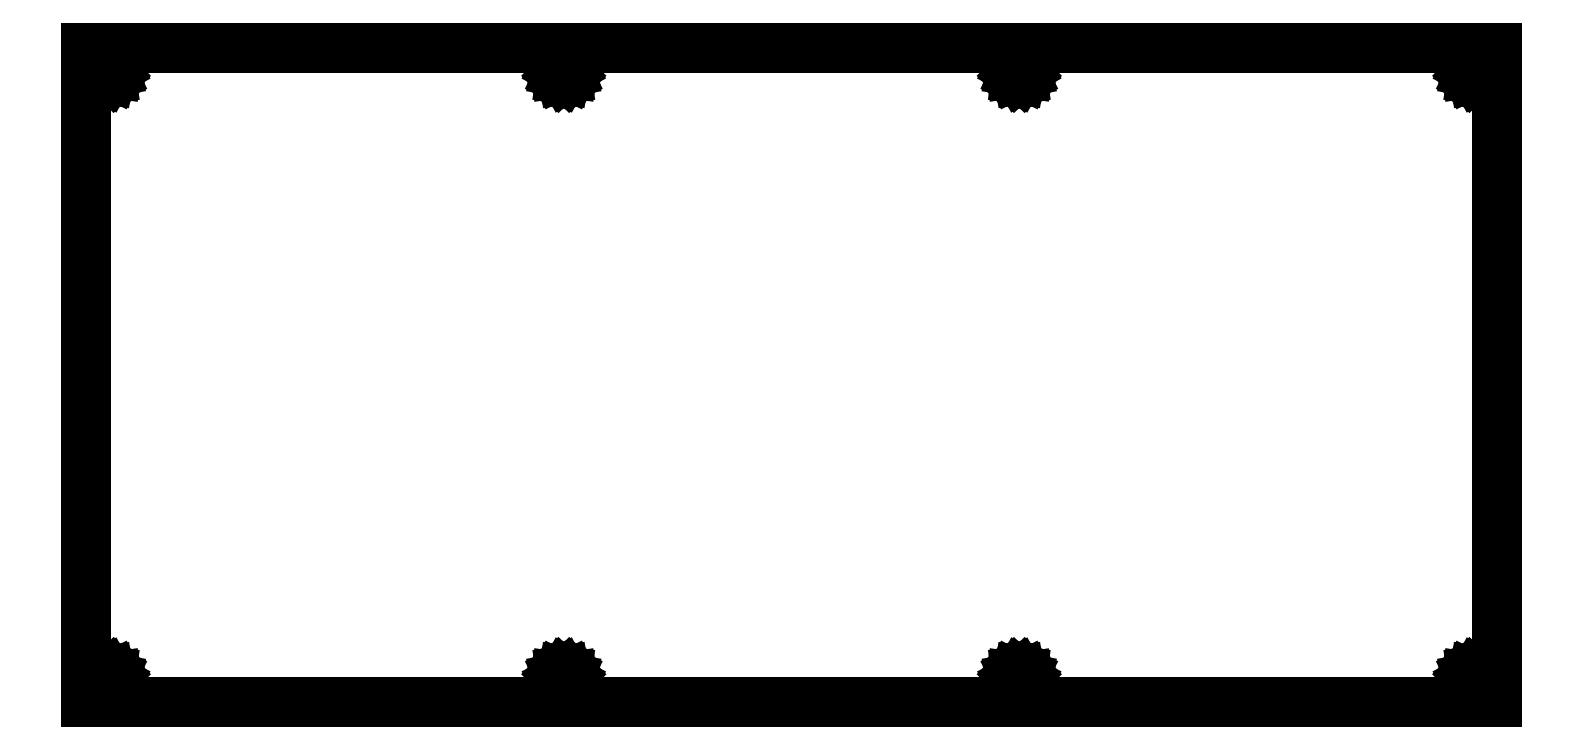
<metadata>
{"format":"dxf","ext":"dxf","renderer":"ezdxf+matplotlib","layout":"modelspace","background":"white","min_lineweight":24,"dpi":150}
</metadata>
<code>
0
SECTION
2
ENTITIES
0
LINE
8
0
10
0.09371
20
115.3
30
0
11
248.7
21
115.3
31
0
0
LINE
8
0
10
248.7
20
115.3
30
0
11
248.7
21
0.09371
31
0
0
LINE
8
0
10
248.7
20
0.09371
30
0
11
0.09371
21
0.09371
31
0
0
LINE
8
0
10
0.09371
20
0.09371
30
0
11
0.09371
21
115.3
31
0
0
LINE
8
0
10
244.2
20
5.614
30
0
11
243.8
21
5.387
31
0
0
LINE
8
0
10
243.8
20
5.387
30
0
11
243.4
21
5.033
31
0
0
LINE
8
0
10
243.4
20
5.033
30
0
11
243.2
21
4.587
31
0
0
LINE
8
0
10
243.2
20
4.587
30
0
11
243.1
21
4.093
31
0
0
LINE
8
0
10
243.1
20
4.093
30
0
11
243.2
21
3.599
31
0
0
LINE
8
0
10
243.2
20
3.599
30
0
11
243.4
21
3.152
31
0
0
LINE
8
0
10
243.4
20
3.152
30
0
11
243.8
21
2.799
31
0
0
LINE
8
0
10
243.8
20
2.799
30
0
11
244.2
21
2.571
31
0
0
LINE
8
0
10
244.2
20
2.571
30
0
11
244.7
21
2.494
31
0
0
LINE
8
0
10
244.7
20
2.494
30
0
11
245.2
21
2.571
31
0
0
LINE
8
0
10
245.2
20
2.571
30
0
11
245.6
21
2.799
31
0
0
LINE
8
0
10
245.6
20
2.799
30
0
11
246
21
3.152
31
0
0
LINE
8
0
10
246
20
3.152
30
0
11
246.2
21
3.599
31
0
0
LINE
8
0
10
246.2
20
3.599
30
0
11
246.3
21
4.093
31
0
0
LINE
8
0
10
246.3
20
4.093
30
0
11
246.2
21
4.587
31
0
0
LINE
8
0
10
246.2
20
4.587
30
0
11
246
21
5.033
31
0
0
LINE
8
0
10
246
20
5.033
30
0
11
245.6
21
5.387
31
0
0
LINE
8
0
10
245.6
20
5.387
30
0
11
245.2
21
5.614
31
0
0
LINE
8
0
10
245.2
20
5.614
30
0
11
244.7
21
5.693
31
0
0
LINE
8
0
10
244.7
20
5.693
30
0
11
244.2
21
5.614
31
0
0
LINE
8
0
10
164
20
5.614
30
0
11
163.6
21
5.387
31
0
0
LINE
8
0
10
163.6
20
5.387
30
0
11
163.2
21
5.033
31
0
0
LINE
8
0
10
163.2
20
5.033
30
0
11
163
21
4.587
31
0
0
LINE
8
0
10
163
20
4.587
30
0
11
162.9
21
4.093
31
0
0
LINE
8
0
10
162.9
20
4.093
30
0
11
163
21
3.599
31
0
0
LINE
8
0
10
163
20
3.599
30
0
11
163.2
21
3.152
31
0
0
LINE
8
0
10
163.2
20
3.152
30
0
11
163.6
21
2.799
31
0
0
LINE
8
0
10
163.6
20
2.799
30
0
11
164
21
2.571
31
0
0
LINE
8
0
10
164
20
2.571
30
0
11
164.5
21
2.494
31
0
0
LINE
8
0
10
164.5
20
2.494
30
0
11
165
21
2.571
31
0
0
LINE
8
0
10
165
20
2.571
30
0
11
165.4
21
2.799
31
0
0
LINE
8
0
10
165.4
20
2.799
30
0
11
165.8
21
3.152
31
0
0
LINE
8
0
10
165.8
20
3.152
30
0
11
166
21
3.599
31
0
0
LINE
8
0
10
166
20
3.599
30
0
11
166.1
21
4.093
31
0
0
LINE
8
0
10
166.1
20
4.093
30
0
11
166
21
4.587
31
0
0
LINE
8
0
10
166
20
4.587
30
0
11
165.8
21
5.033
31
0
0
LINE
8
0
10
165.8
20
5.033
30
0
11
165.4
21
5.387
31
0
0
LINE
8
0
10
165.4
20
5.387
30
0
11
165
21
5.614
31
0
0
LINE
8
0
10
165
20
5.614
30
0
11
164.5
21
5.693
31
0
0
LINE
8
0
10
164.5
20
5.693
30
0
11
164
21
5.614
31
0
0
LINE
8
0
10
83.8
20
5.614
30
0
11
83.35
21
5.387
31
0
0
LINE
8
0
10
83.35
20
5.387
30
0
11
83
21
5.033
31
0
0
LINE
8
0
10
83
20
5.033
30
0
11
82.77
21
4.587
31
0
0
LINE
8
0
10
82.77
20
4.587
30
0
11
82.69
21
4.093
31
0
0
LINE
8
0
10
82.69
20
4.093
30
0
11
82.77
21
3.599
31
0
0
LINE
8
0
10
82.77
20
3.599
30
0
11
83
21
3.152
31
0
0
LINE
8
0
10
83
20
3.152
30
0
11
83.35
21
2.799
31
0
0
LINE
8
0
10
83.35
20
2.799
30
0
11
83.8
21
2.571
31
0
0
LINE
8
0
10
83.8
20
2.571
30
0
11
84.29
21
2.494
31
0
0
LINE
8
0
10
84.29
20
2.494
30
0
11
84.79
21
2.571
31
0
0
LINE
8
0
10
84.79
20
2.571
30
0
11
85.23
21
2.799
31
0
0
LINE
8
0
10
85.23
20
2.799
30
0
11
85.59
21
3.152
31
0
0
LINE
8
0
10
85.59
20
3.152
30
0
11
85.82
21
3.599
31
0
0
LINE
8
0
10
85.82
20
3.599
30
0
11
85.89
21
4.093
31
0
0
LINE
8
0
10
85.89
20
4.093
30
0
11
85.82
21
4.587
31
0
0
LINE
8
0
10
85.82
20
4.587
30
0
11
85.59
21
5.033
31
0
0
LINE
8
0
10
85.59
20
5.033
30
0
11
85.23
21
5.387
31
0
0
LINE
8
0
10
85.23
20
5.387
30
0
11
84.79
21
5.614
31
0
0
LINE
8
0
10
84.79
20
5.614
30
0
11
84.29
21
5.693
31
0
0
LINE
8
0
10
84.29
20
5.693
30
0
11
83.8
21
5.614
31
0
0
LINE
8
0
10
3.599
20
5.614
30
0
11
3.152
21
5.387
31
0
0
LINE
8
0
10
3.152
20
5.387
30
0
11
2.799
21
5.033
31
0
0
LINE
8
0
10
2.799
20
5.033
30
0
11
2.571
21
4.587
31
0
0
LINE
8
0
10
2.571
20
4.587
30
0
11
2.494
21
4.093
31
0
0
LINE
8
0
10
2.494
20
4.093
30
0
11
2.571
21
3.599
31
0
0
LINE
8
0
10
2.571
20
3.599
30
0
11
2.799
21
3.152
31
0
0
LINE
8
0
10
2.799
20
3.152
30
0
11
3.152
21
2.799
31
0
0
LINE
8
0
10
3.152
20
2.799
30
0
11
3.599
21
2.571
31
0
0
LINE
8
0
10
3.599
20
2.571
30
0
11
4.094
21
2.494
31
0
0
LINE
8
0
10
4.094
20
2.494
30
0
11
4.587
21
2.571
31
0
0
LINE
8
0
10
4.587
20
2.571
30
0
11
5.034
21
2.799
31
0
0
LINE
8
0
10
5.034
20
2.799
30
0
11
5.388
21
3.152
31
0
0
LINE
8
0
10
5.388
20
3.152
30
0
11
5.614
21
3.599
31
0
0
LINE
8
0
10
5.614
20
3.599
30
0
11
5.694
21
4.093
31
0
0
LINE
8
0
10
5.694
20
4.093
30
0
11
5.614
21
4.587
31
0
0
LINE
8
0
10
5.614
20
4.587
30
0
11
5.388
21
5.033
31
0
0
LINE
8
0
10
5.388
20
5.033
30
0
11
5.034
21
5.387
31
0
0
LINE
8
0
10
5.034
20
5.387
30
0
11
4.587
21
5.614
31
0
0
LINE
8
0
10
4.587
20
5.614
30
0
11
4.094
21
5.693
31
0
0
LINE
8
0
10
4.094
20
5.693
30
0
11
3.599
21
5.614
31
0
0
LINE
8
0
10
83.8
20
112.9
30
0
11
83.35
21
112.6
31
0
0
LINE
8
0
10
83.35
20
112.6
30
0
11
83
21
112.3
31
0
0
LINE
8
0
10
83
20
112.3
30
0
11
82.77
21
111.8
31
0
0
LINE
8
0
10
82.77
20
111.8
30
0
11
82.69
21
111.3
31
0
0
LINE
8
0
10
82.69
20
111.3
30
0
11
82.77
21
110.8
31
0
0
LINE
8
0
10
82.77
20
110.8
30
0
11
83
21
110.4
31
0
0
LINE
8
0
10
83
20
110.4
30
0
11
83.35
21
110
31
0
0
LINE
8
0
10
83.35
20
110
30
0
11
83.8
21
109.8
31
0
0
LINE
8
0
10
83.8
20
109.8
30
0
11
84.29
21
109.7
31
0
0
LINE
8
0
10
84.29
20
109.7
30
0
11
84.79
21
109.8
31
0
0
LINE
8
0
10
84.79
20
109.8
30
0
11
85.23
21
110
31
0
0
LINE
8
0
10
85.23
20
110
30
0
11
85.59
21
110.4
31
0
0
LINE
8
0
10
85.59
20
110.4
30
0
11
85.82
21
110.8
31
0
0
LINE
8
0
10
85.82
20
110.8
30
0
11
85.89
21
111.3
31
0
0
LINE
8
0
10
85.89
20
111.3
30
0
11
85.82
21
111.8
31
0
0
LINE
8
0
10
85.82
20
111.8
30
0
11
85.59
21
112.3
31
0
0
LINE
8
0
10
85.59
20
112.3
30
0
11
85.23
21
112.6
31
0
0
LINE
8
0
10
85.23
20
112.6
30
0
11
84.79
21
112.9
31
0
0
LINE
8
0
10
84.79
20
112.9
30
0
11
84.29
21
112.9
31
0
0
LINE
8
0
10
84.29
20
112.9
30
0
11
83.8
21
112.9
31
0
0
LINE
8
0
10
164
20
112.9
30
0
11
163.6
21
112.6
31
0
0
LINE
8
0
10
163.6
20
112.6
30
0
11
163.2
21
112.3
31
0
0
LINE
8
0
10
163.2
20
112.3
30
0
11
163
21
111.8
31
0
0
LINE
8
0
10
163
20
111.8
30
0
11
162.9
21
111.3
31
0
0
LINE
8
0
10
162.9
20
111.3
30
0
11
163
21
110.8
31
0
0
LINE
8
0
10
163
20
110.8
30
0
11
163.2
21
110.4
31
0
0
LINE
8
0
10
163.2
20
110.4
30
0
11
163.6
21
110
31
0
0
LINE
8
0
10
163.6
20
110
30
0
11
164
21
109.8
31
0
0
LINE
8
0
10
164
20
109.8
30
0
11
164.5
21
109.7
31
0
0
LINE
8
0
10
164.5
20
109.7
30
0
11
165
21
109.8
31
0
0
LINE
8
0
10
165
20
109.8
30
0
11
165.4
21
110
31
0
0
LINE
8
0
10
165.4
20
110
30
0
11
165.8
21
110.4
31
0
0
LINE
8
0
10
165.8
20
110.4
30
0
11
166
21
110.8
31
0
0
LINE
8
0
10
166
20
110.8
30
0
11
166.1
21
111.3
31
0
0
LINE
8
0
10
166.1
20
111.3
30
0
11
166
21
111.8
31
0
0
LINE
8
0
10
166
20
111.8
30
0
11
165.8
21
112.3
31
0
0
LINE
8
0
10
165.8
20
112.3
30
0
11
165.4
21
112.6
31
0
0
LINE
8
0
10
165.4
20
112.6
30
0
11
165
21
112.9
31
0
0
LINE
8
0
10
165
20
112.9
30
0
11
164.5
21
112.9
31
0
0
LINE
8
0
10
164.5
20
112.9
30
0
11
164
21
112.9
31
0
0
LINE
8
0
10
244.2
20
112.9
30
0
11
243.8
21
112.6
31
0
0
LINE
8
0
10
243.8
20
112.6
30
0
11
243.4
21
112.3
31
0
0
LINE
8
0
10
243.4
20
112.3
30
0
11
243.2
21
111.8
31
0
0
LINE
8
0
10
243.2
20
111.8
30
0
11
243.1
21
111.3
31
0
0
LINE
8
0
10
243.1
20
111.3
30
0
11
243.2
21
110.8
31
0
0
LINE
8
0
10
243.2
20
110.8
30
0
11
243.4
21
110.4
31
0
0
LINE
8
0
10
243.4
20
110.4
30
0
11
243.8
21
110
31
0
0
LINE
8
0
10
243.8
20
110
30
0
11
244.2
21
109.8
31
0
0
LINE
8
0
10
244.2
20
109.8
30
0
11
244.7
21
109.7
31
0
0
LINE
8
0
10
244.7
20
109.7
30
0
11
245.2
21
109.8
31
0
0
LINE
8
0
10
245.2
20
109.8
30
0
11
245.6
21
110
31
0
0
LINE
8
0
10
245.6
20
110
30
0
11
246
21
110.4
31
0
0
LINE
8
0
10
246
20
110.4
30
0
11
246.2
21
110.8
31
0
0
LINE
8
0
10
246.2
20
110.8
30
0
11
246.3
21
111.3
31
0
0
LINE
8
0
10
246.3
20
111.3
30
0
11
246.2
21
111.8
31
0
0
LINE
8
0
10
246.2
20
111.8
30
0
11
246
21
112.3
31
0
0
LINE
8
0
10
246
20
112.3
30
0
11
245.6
21
112.6
31
0
0
LINE
8
0
10
245.6
20
112.6
30
0
11
245.2
21
112.9
31
0
0
LINE
8
0
10
245.2
20
112.9
30
0
11
244.7
21
112.9
31
0
0
LINE
8
0
10
244.7
20
112.9
30
0
11
244.2
21
112.9
31
0
0
LINE
8
0
10
3.599
20
112.9
30
0
11
3.152
21
112.6
31
0
0
LINE
8
0
10
3.152
20
112.6
30
0
11
2.799
21
112.3
31
0
0
LINE
8
0
10
2.799
20
112.3
30
0
11
2.571
21
111.8
31
0
0
LINE
8
0
10
2.571
20
111.8
30
0
11
2.494
21
111.3
31
0
0
LINE
8
0
10
2.494
20
111.3
30
0
11
2.571
21
110.8
31
0
0
LINE
8
0
10
2.571
20
110.8
30
0
11
2.799
21
110.4
31
0
0
LINE
8
0
10
2.799
20
110.4
30
0
11
3.152
21
110
31
0
0
LINE
8
0
10
3.152
20
110
30
0
11
3.599
21
109.8
31
0
0
LINE
8
0
10
3.599
20
109.8
30
0
11
4.094
21
109.7
31
0
0
LINE
8
0
10
4.094
20
109.7
30
0
11
4.587
21
109.8
31
0
0
LINE
8
0
10
4.587
20
109.8
30
0
11
5.034
21
110
31
0
0
LINE
8
0
10
5.034
20
110
30
0
11
5.388
21
110.4
31
0
0
LINE
8
0
10
5.388
20
110.4
30
0
11
5.614
21
110.8
31
0
0
LINE
8
0
10
5.614
20
110.8
30
0
11
5.694
21
111.3
31
0
0
LINE
8
0
10
5.694
20
111.3
30
0
11
5.614
21
111.8
31
0
0
LINE
8
0
10
5.614
20
111.8
30
0
11
5.388
21
112.3
31
0
0
LINE
8
0
10
5.388
20
112.3
30
0
11
5.034
21
112.6
31
0
0
LINE
8
0
10
5.034
20
112.6
30
0
11
4.587
21
112.9
31
0
0
LINE
8
0
10
4.587
20
112.9
30
0
11
4.094
21
112.9
31
0
0
LINE
8
0
10
4.094
20
112.9
30
0
11
3.599
21
112.9
31
0
0
ENDSEC
0
EOF

</code>
